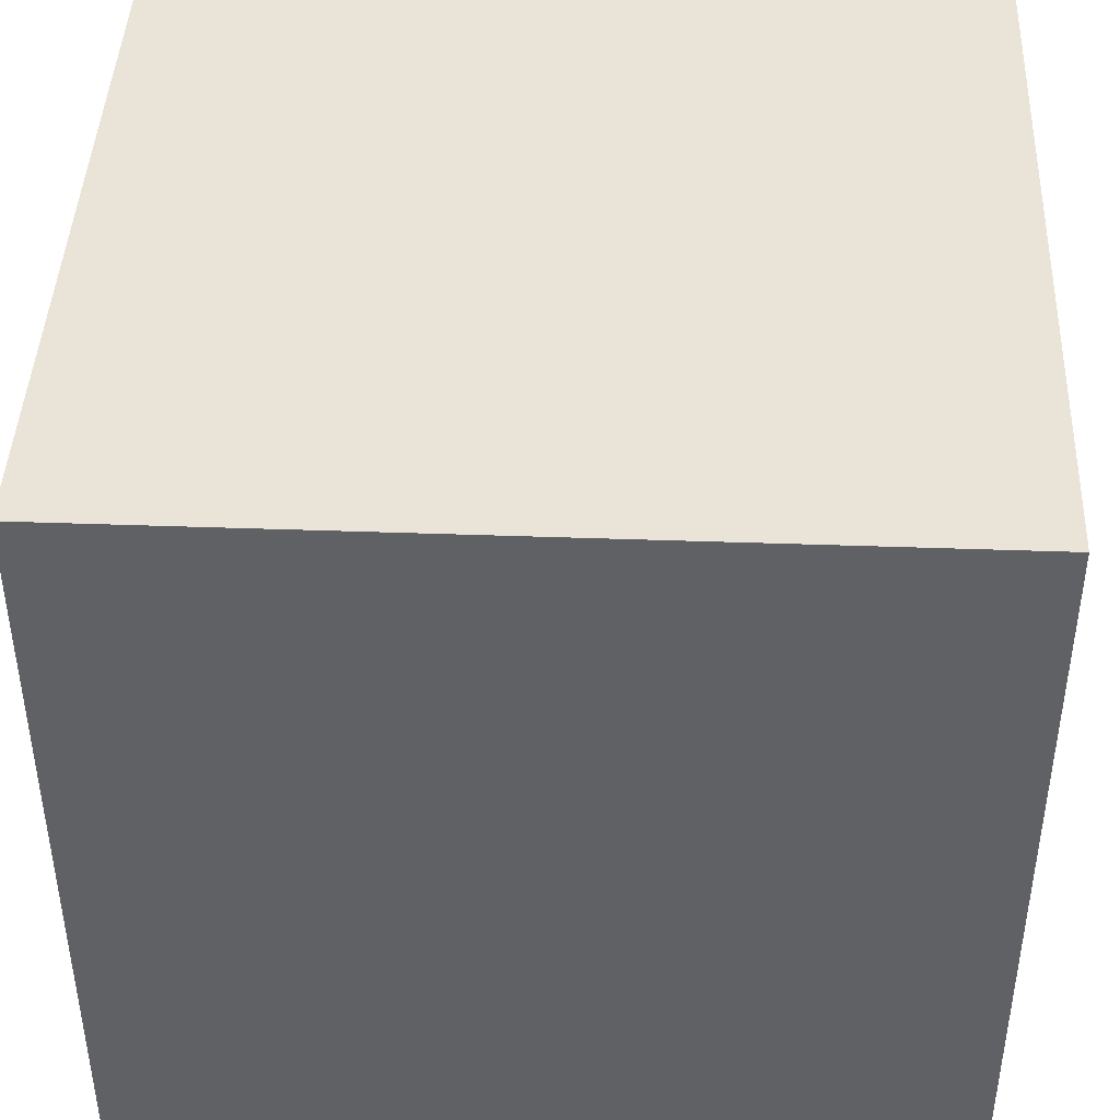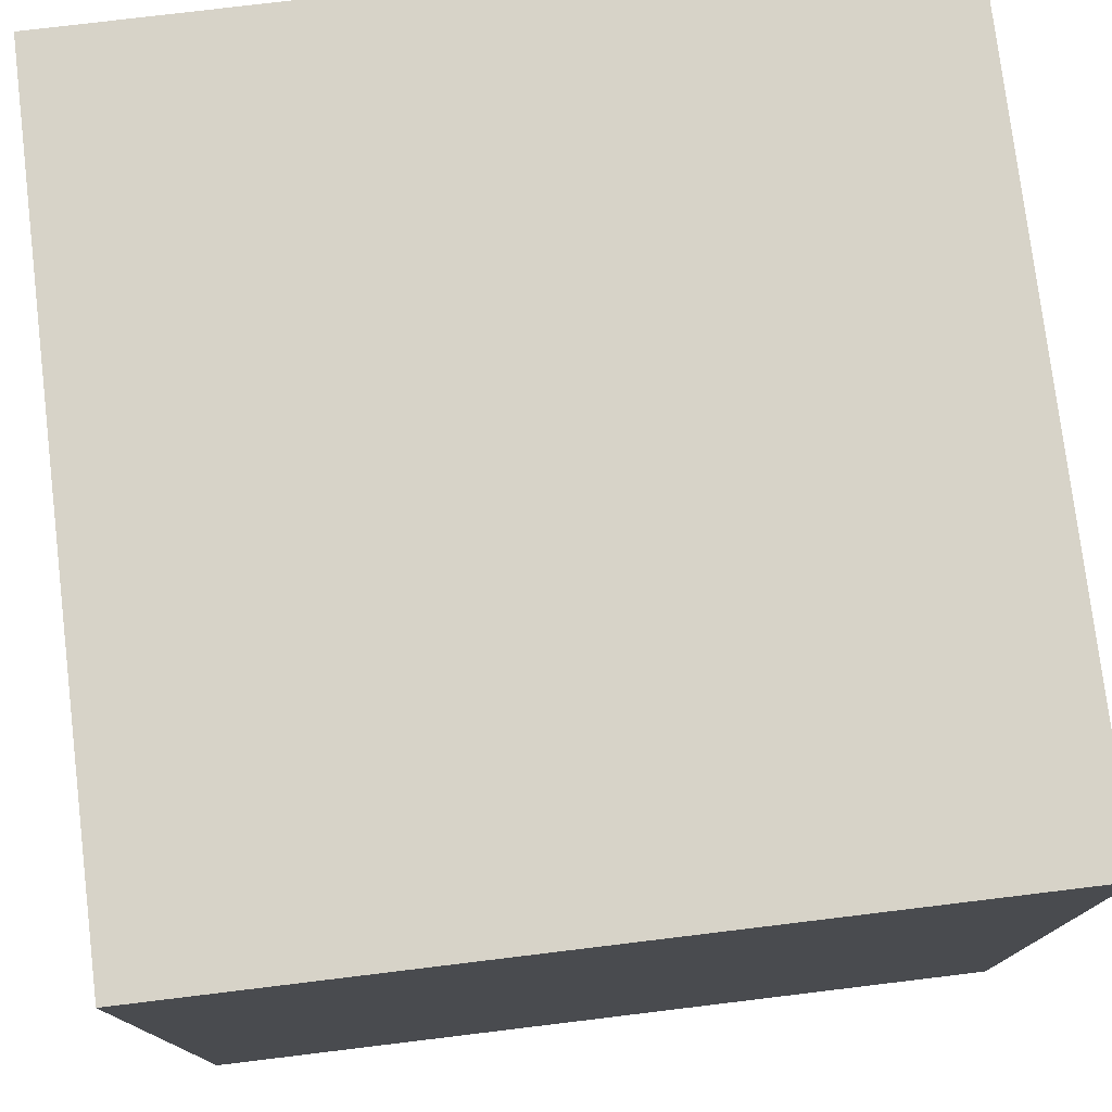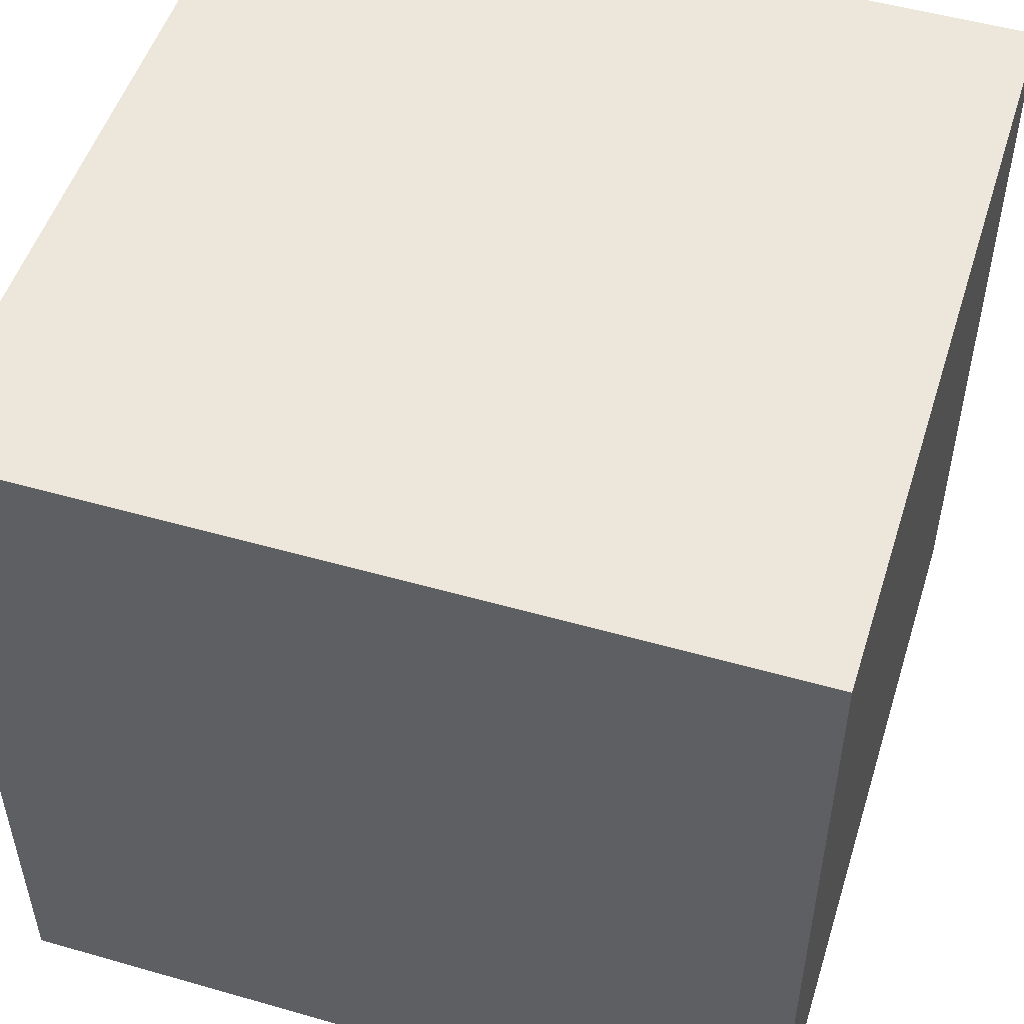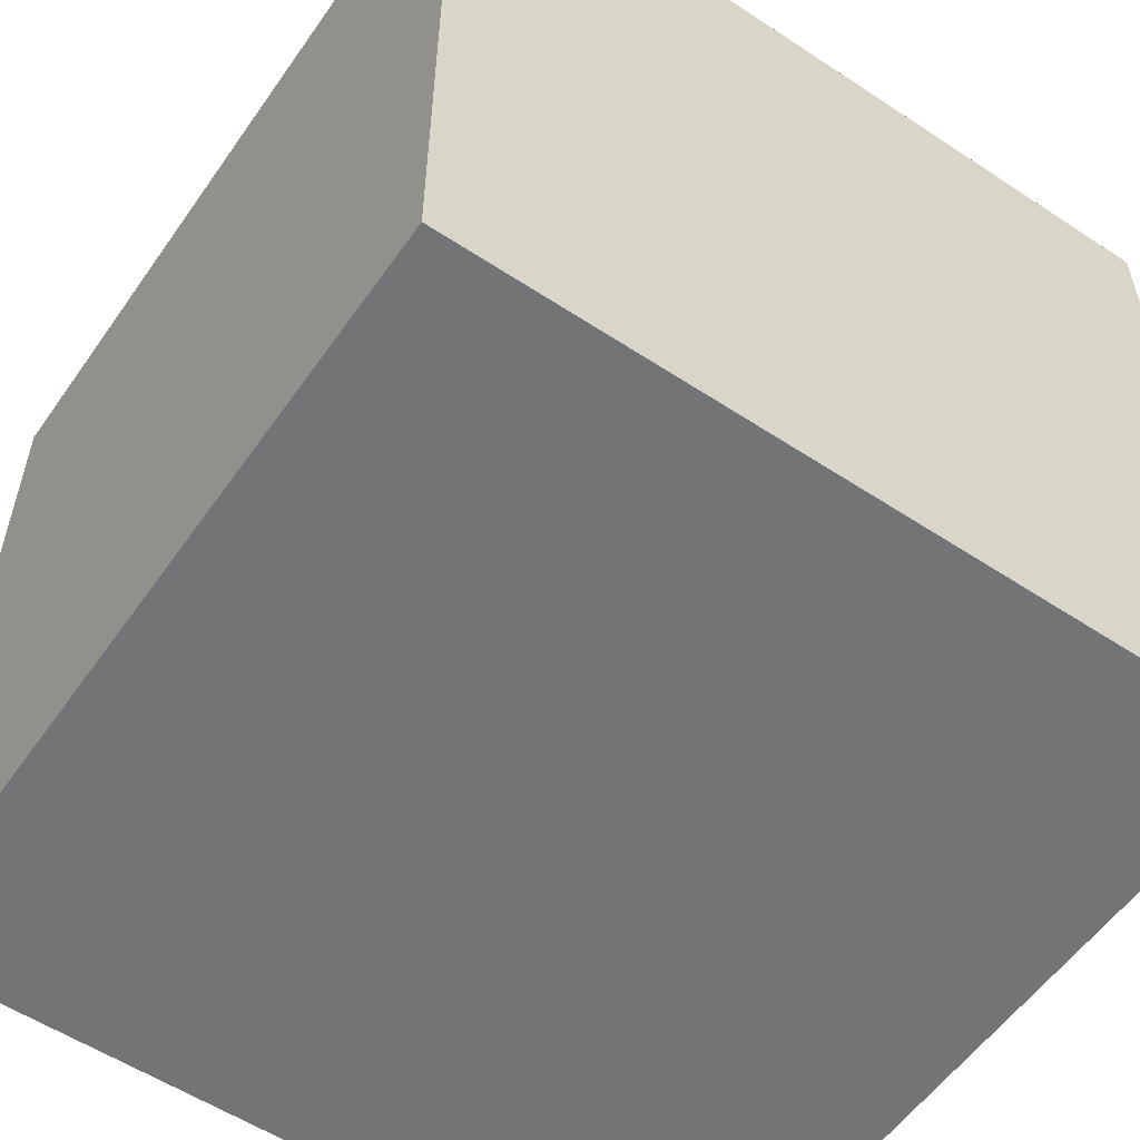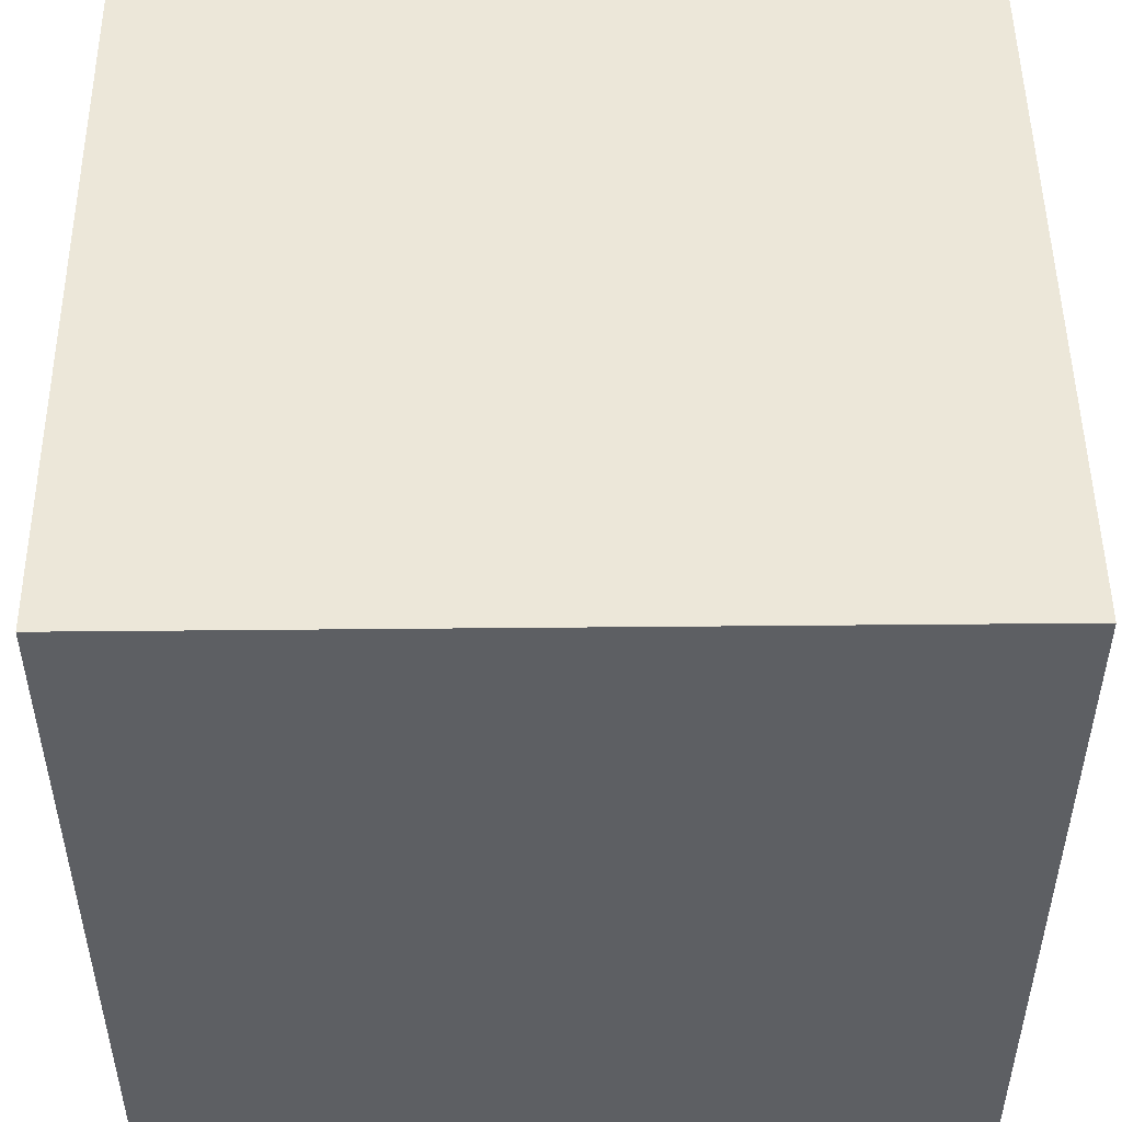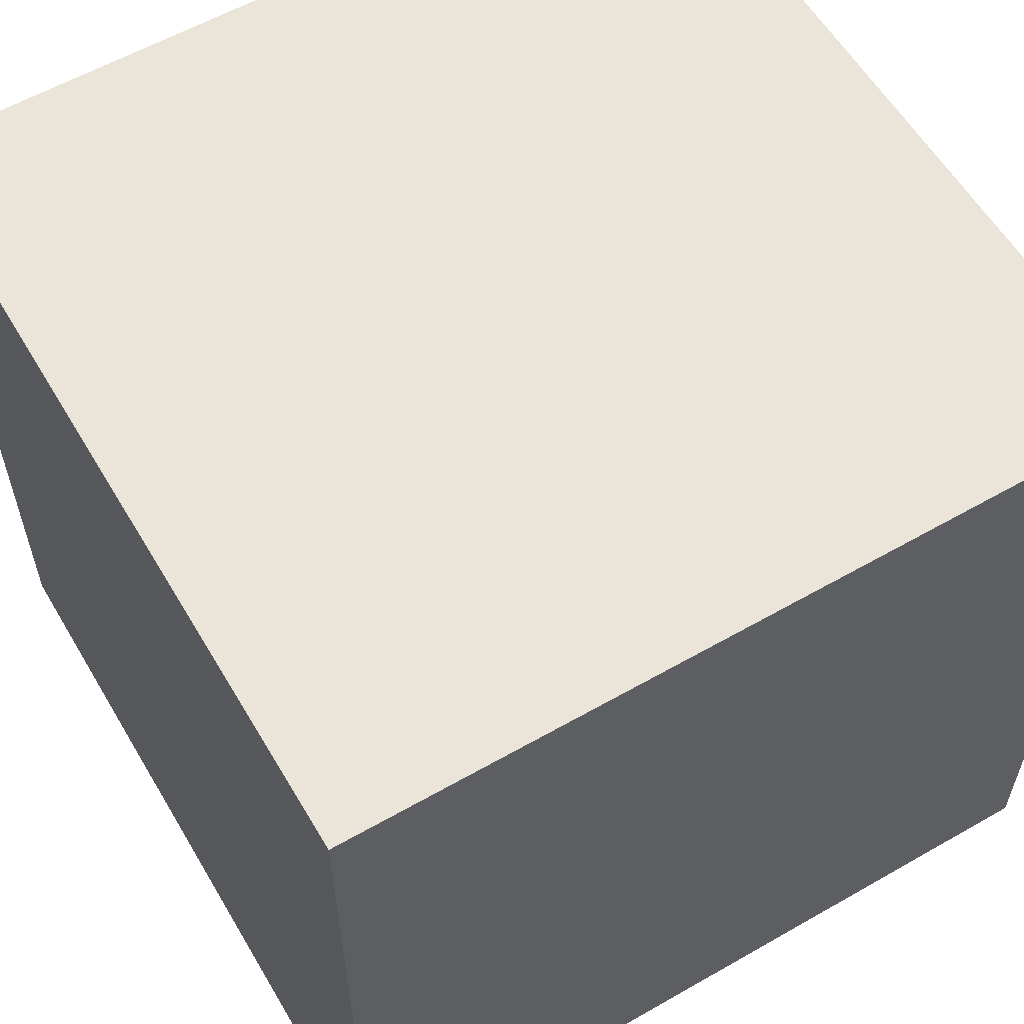
<metadata>
{"format":"obj","ext":"obj","renderer":"f3d","projection":"perspective","resolution":1024,"background":"white","views":[{"elev":43.3,"azim":-177.6,"up":"+Y"},{"elev":76.9,"azim":-96.9,"up":"+Z"},{"elev":51.2,"azim":107.3,"up":"+Z"},{"elev":-56.2,"azim":55.4,"up":"+Z"},{"elev":49.9,"azim":-90.6,"up":"+Y"},{"elev":58.8,"azim":-120.5,"up":"+Z"}]}
</metadata>
<code>
o Cube
v 0.5 0.5 -0.5
v 0.5 -0.5 -0.5
v 0.5 0.5 0.5
v 0.5 -0.5 0.5
v -0.5 0.5 -0.5
v -0.5 -0.5 -0.5
v -0.5 0.5 0.5
v -0.5 -0.5 0.5
f 5 3 1
f 3 8 4
f 7 6 8
f 2 8 6
f 1 4 2
f 5 2 6
f 5 7 3
f 3 7 8
f 7 5 6
f 2 4 8
f 1 3 4
f 5 1 2

</code>
